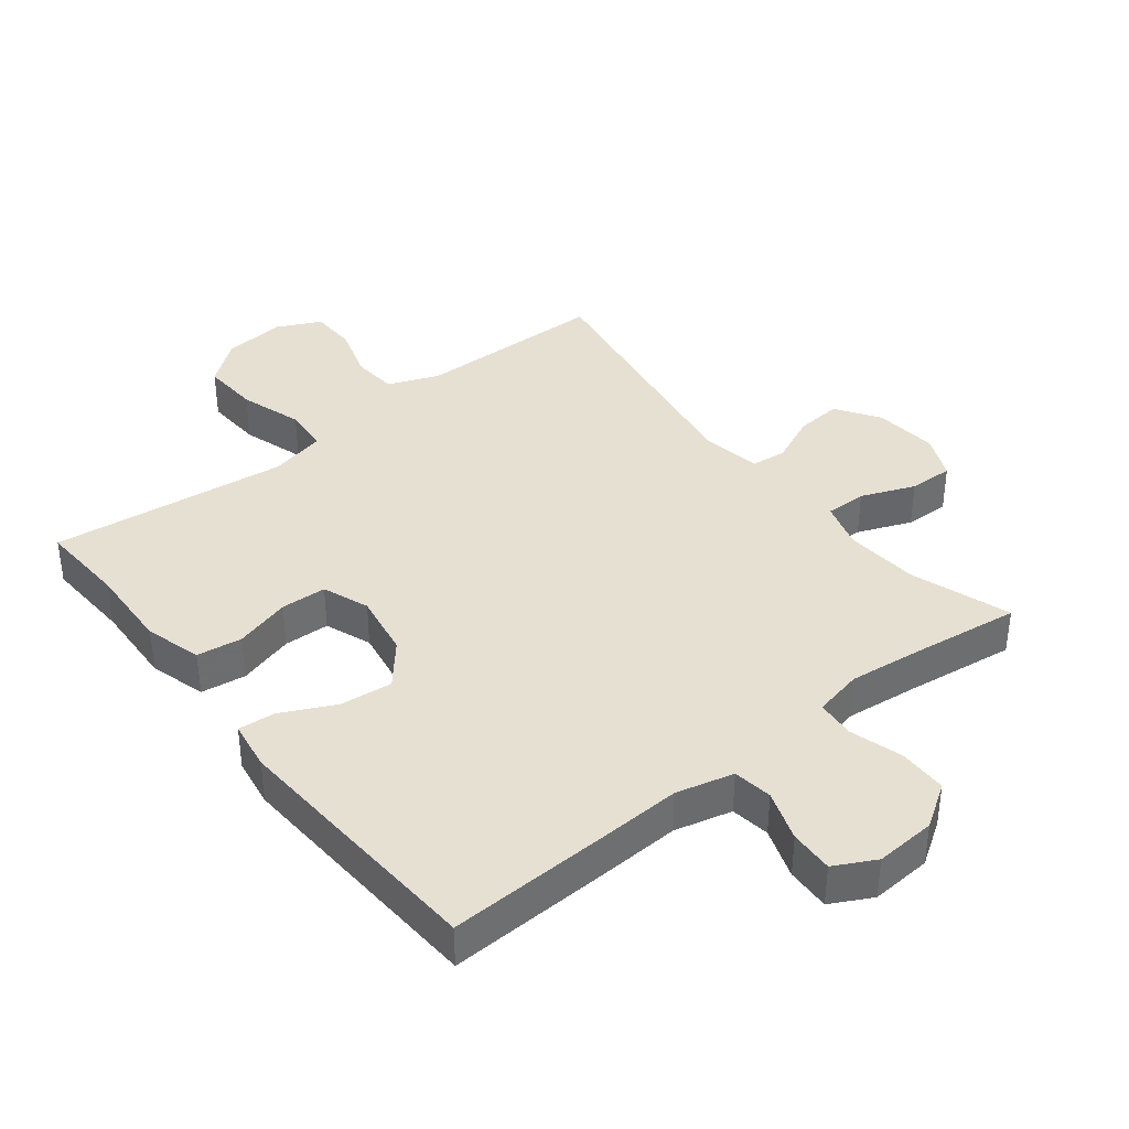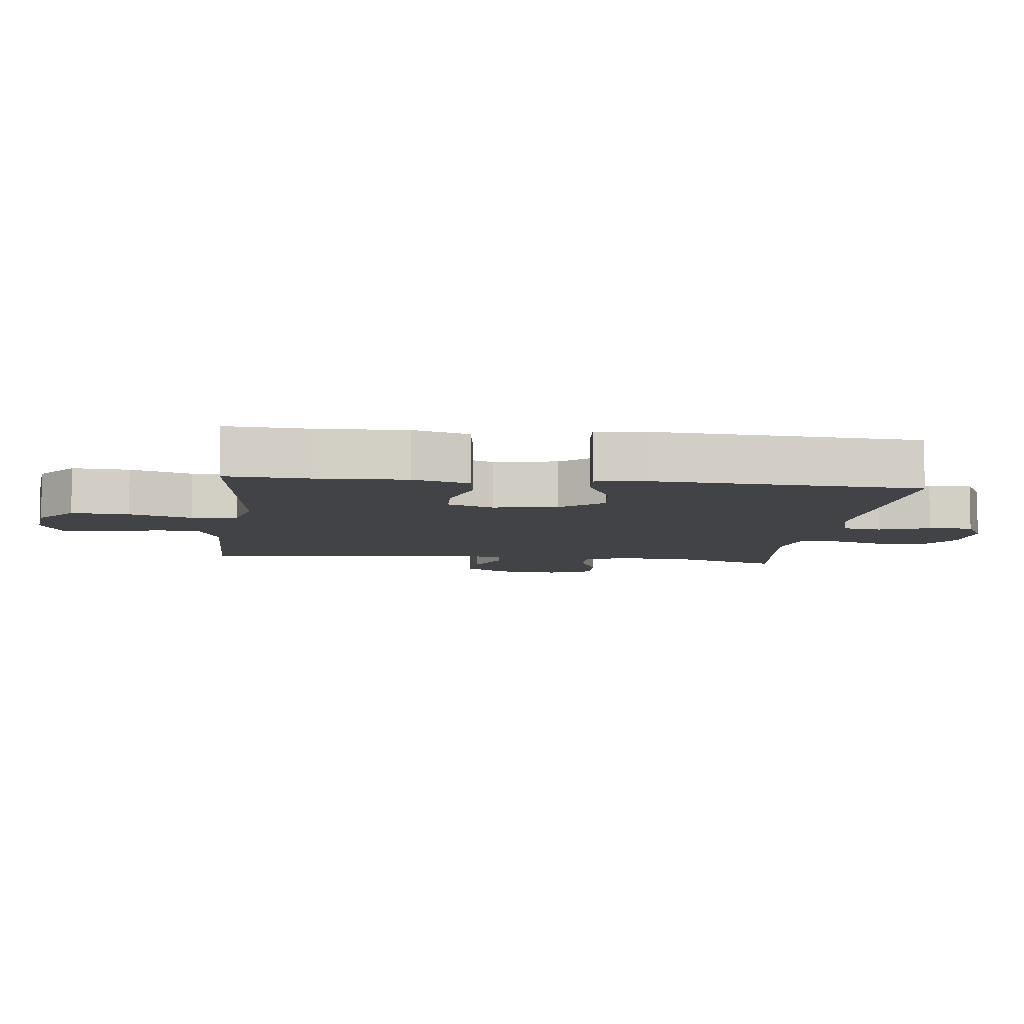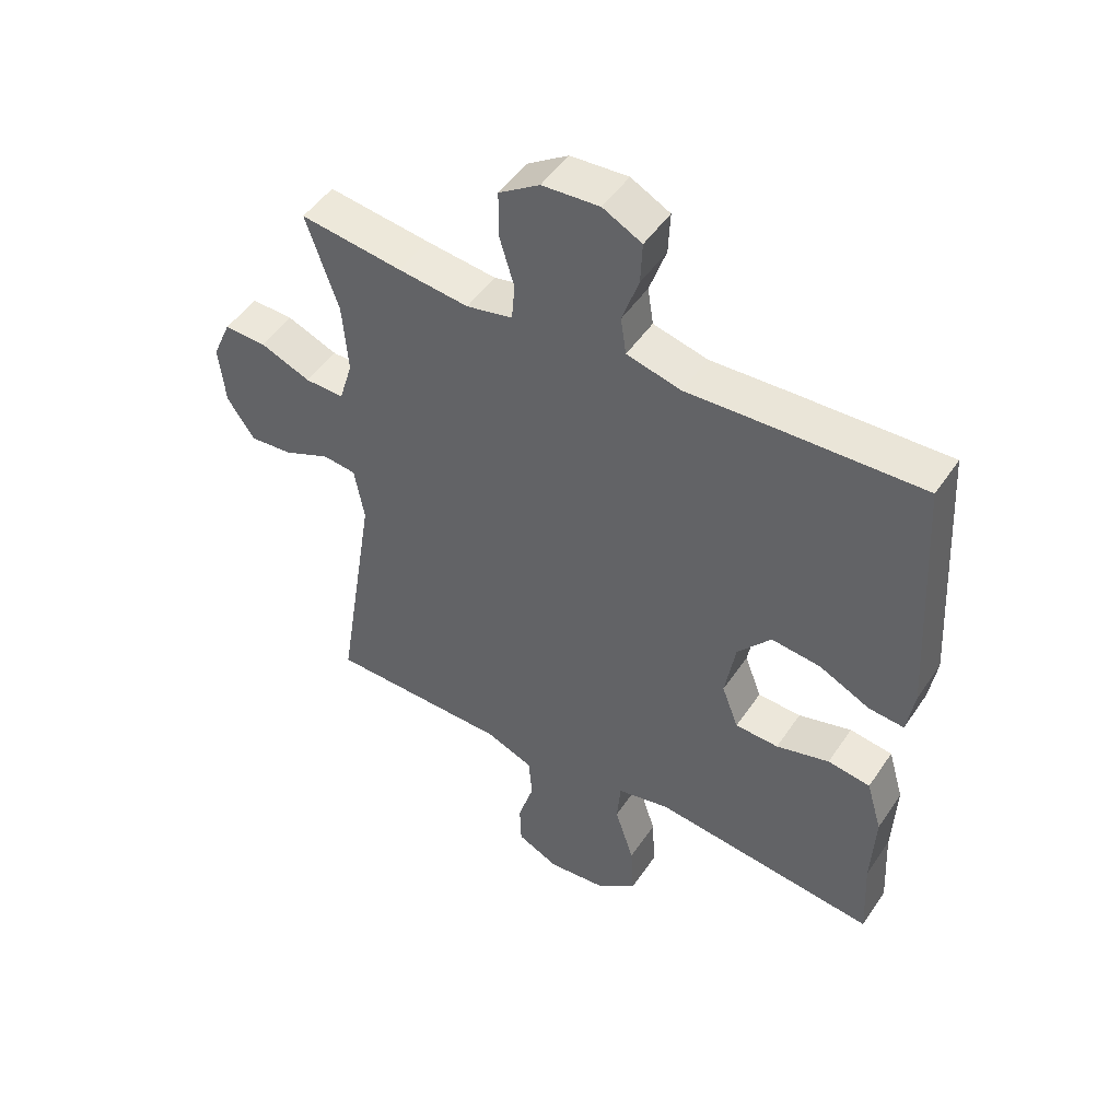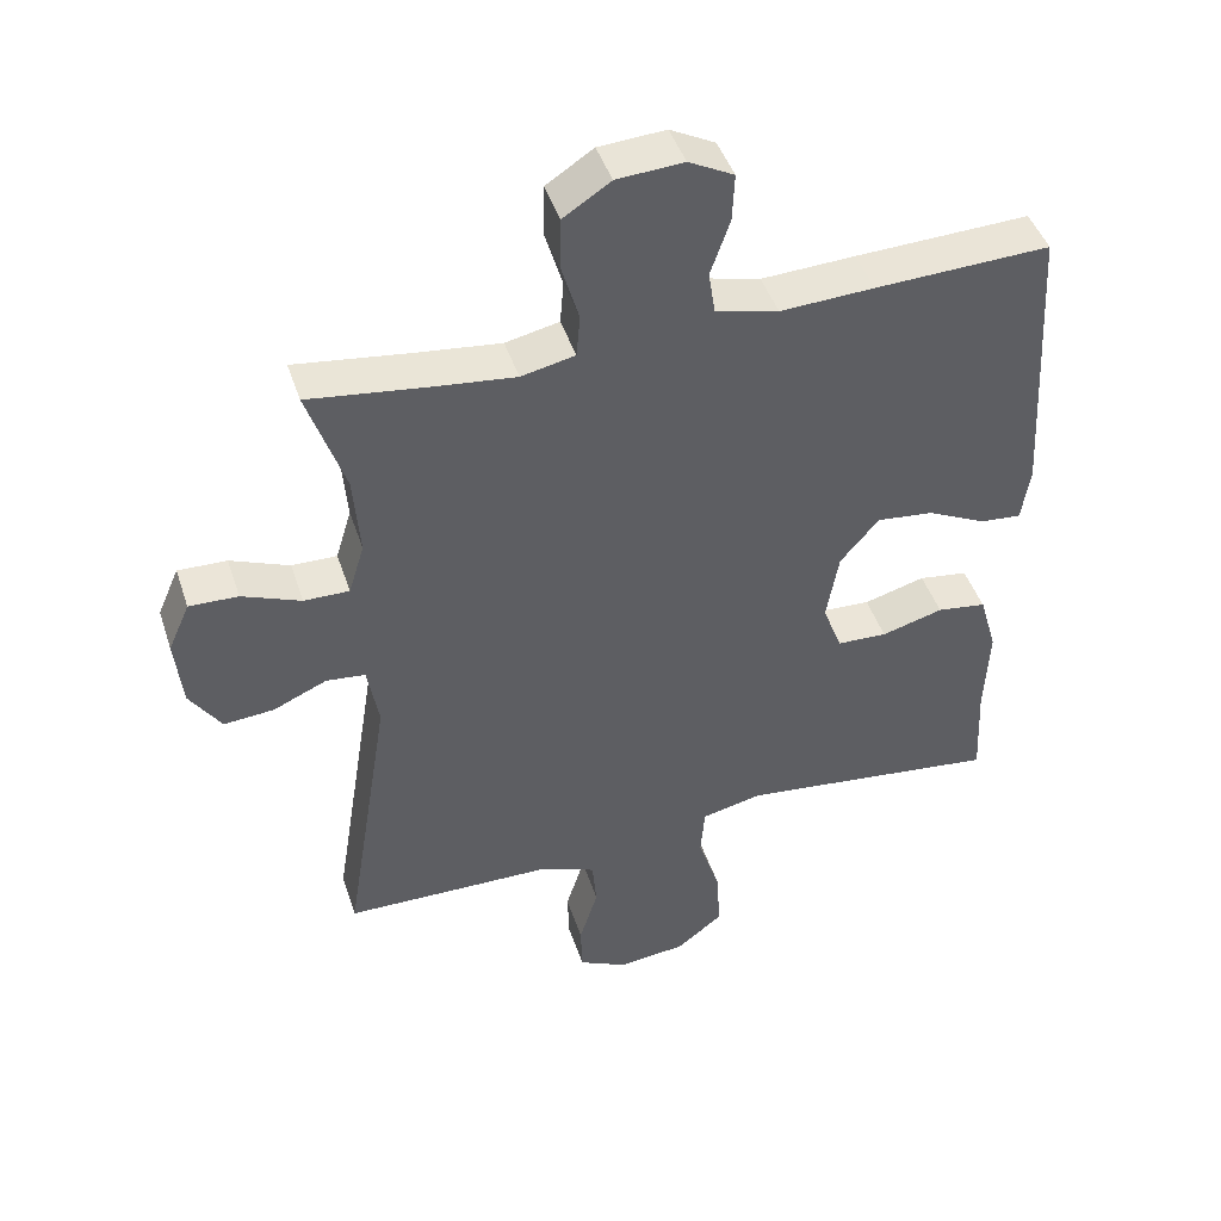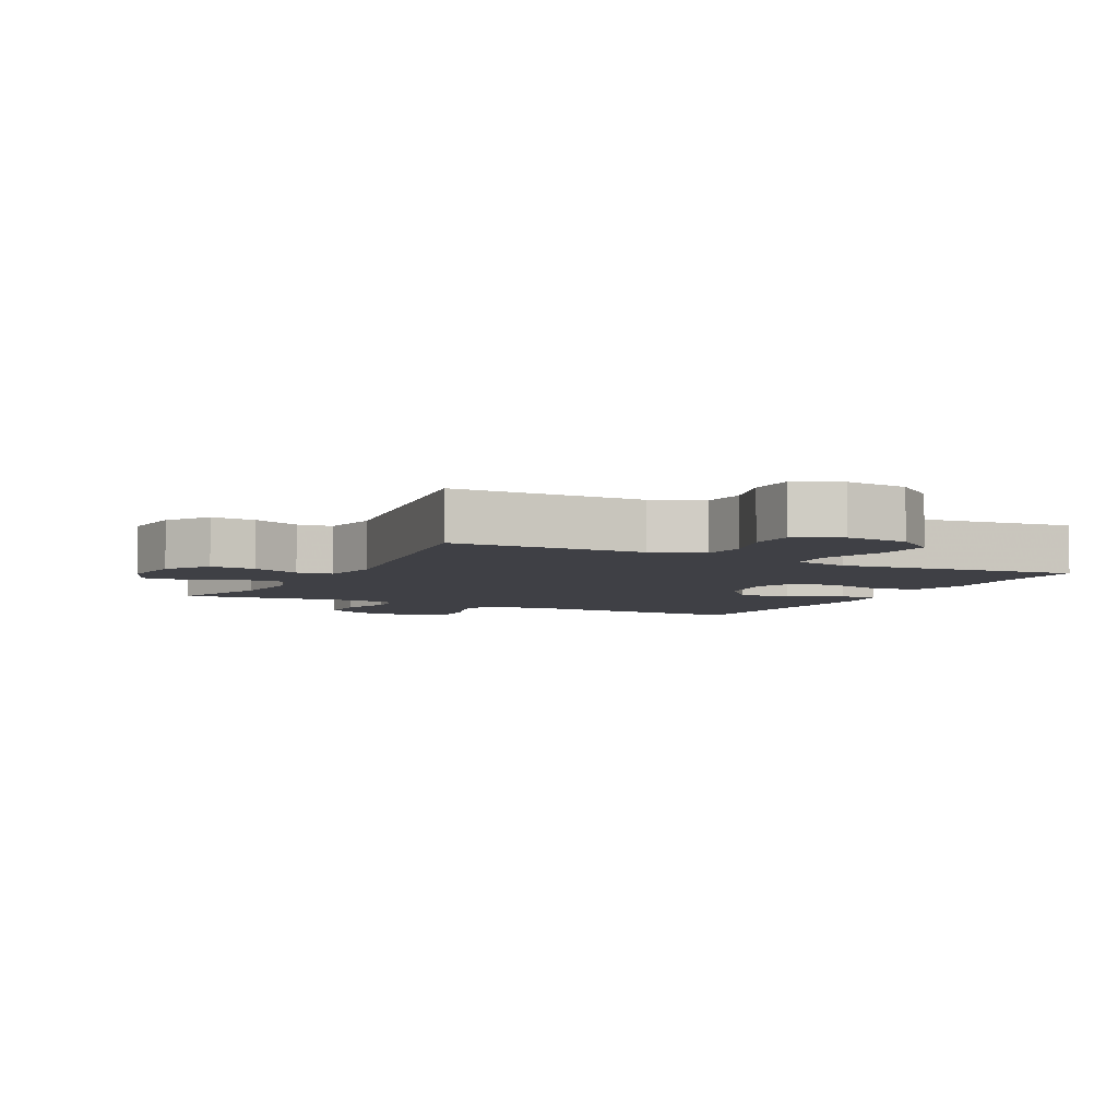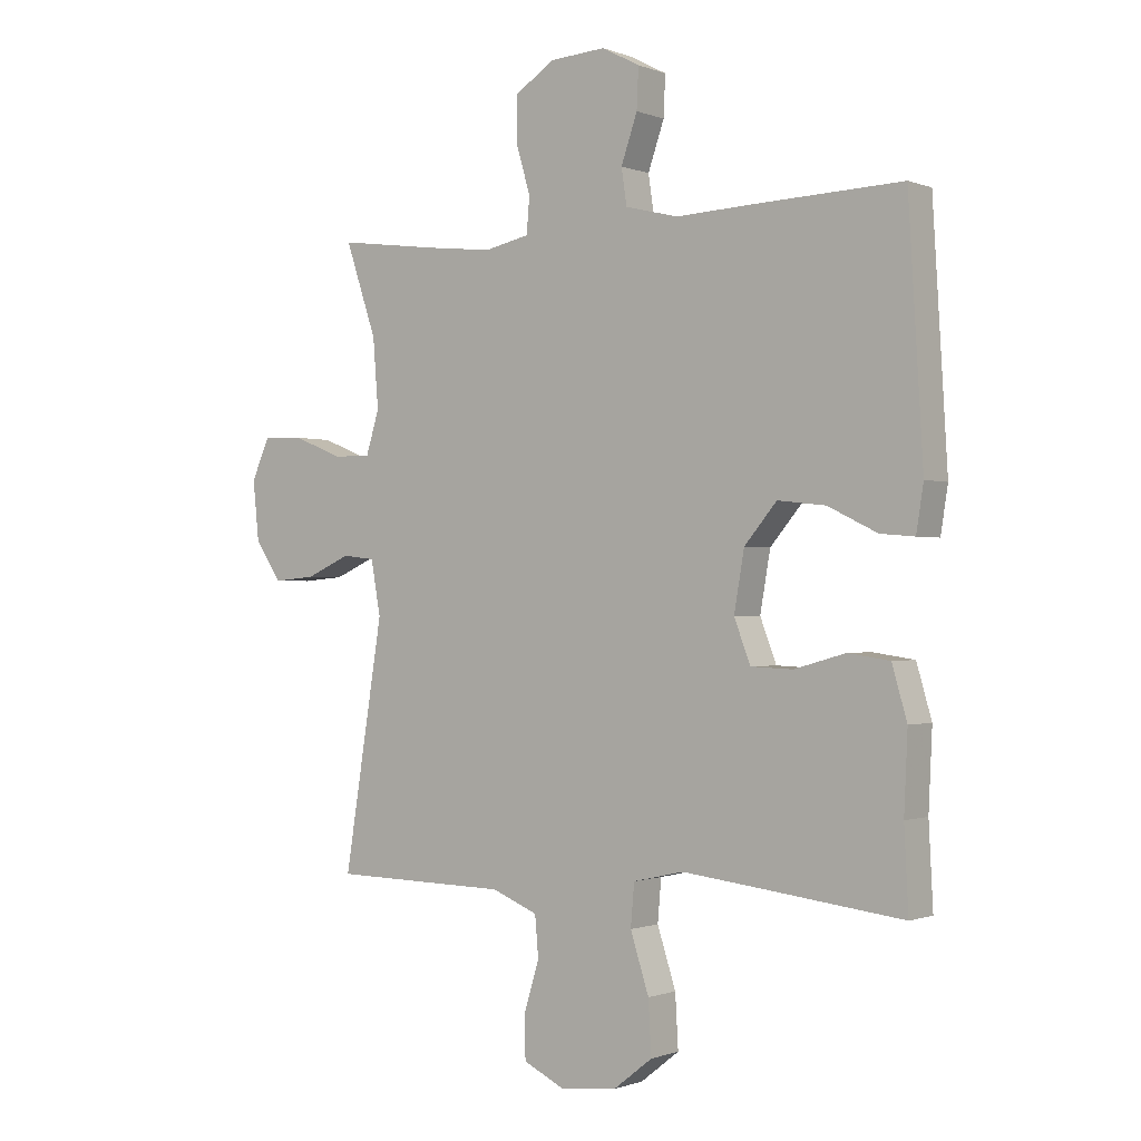
<metadata>
{"format":"obj","ext":"obj","renderer":"f3d","projection":"perspective","resolution":1024,"background":"white","views":[{"elev":38.5,"azim":-38.3,"up":"+Y"},{"elev":-7.5,"azim":-96.9,"up":"+Y"},{"elev":48.7,"azim":-147.5,"up":"+Z"},{"elev":45.0,"azim":162.2,"up":"+Z"},{"elev":-5.2,"azim":152.8,"up":"+Y"},{"elev":-0.7,"azim":-143.9,"up":"+Z"}]}
</metadata>
<code>
v 0.5 0.07 -0.5
v 0.325 0.07 -0.503
v 0.207 0.07 -0.505
v 0.13 0.07 -0.536
v 0.124 0.07 -0.604
v 0.15 0.07 -0.688
v 0.148 0.07 -0.758
v 0.08 0.07 -0.791
v -0.015 0.07 -0.781
v -0.08 0.07 -0.73
v -0.075 0.07 -0.642
v -0.044 0.07 -0.546
v -0.05 0.07 -0.476
v -0.135 0.07 -0.457
v -0.264 0.07 -0.472
v -0.5 0.07 -0.5
v -0.493 0.07 -0.365
v -0.499 0.07 -0.236
v -0.474 0.07 -0.15
v -0.405 0.07 -0.14
v -0.319 0.07 -0.164
v -0.249 0.07 -0.161
v -0.222 0.07 -0.09
v -0.239 0.07 0.008
v -0.293 0.07 0.072
v -0.373 0.07 0.063
v -0.455 0.07 0.023
v -0.512 0.07 0.018
v -0.524 0.07 0.094
v -0.5 0.07 0.5
v -0.256 0.07 0.491
v -0.125 0.07 0.485
v -0.037 0.07 0.507
v -0.028 0.07 0.567
v -0.055 0.07 0.645
v -0.058 0.07 0.712
v 0.005 0.07 0.745
v 0.098 0.07 0.739
v 0.164 0.07 0.696
v 0.165 0.07 0.622
v 0.141 0.07 0.541
v 0.146 0.07 0.481
v 0.221 0.07 0.465
v 0.335 0.07 0.478
v 0.5 0.07 0.5
v 0.448 0.07 0.346
v 0.439 0.07 0.232
v 0.461 0.07 0.16
v 0.524 0.07 0.161
v 0.606 0.07 0.194
v 0.674 0.07 0.196
v 0.704 0.07 0.128
v 0.694 0.07 0.03
v 0.65 0.07 -0.036
v 0.58 0.07 -0.03
v 0.505 0.07 0.003
v 0.451 0.07 -0.003
v 0.435 0.07 -0.093
v 0.5 0 -0.5
v 0.325 0 -0.503
v 0.207 0 -0.505
v 0.13 0 -0.536
v 0.124 0 -0.604
v 0.15 0 -0.688
v 0.148 0 -0.758
v 0.08 0 -0.791
v -0.015 0 -0.781
v -0.08 0 -0.73
v -0.075 0 -0.642
v -0.044 0 -0.546
v -0.05 0 -0.476
v -0.135 0 -0.457
v -0.264 0 -0.472
v -0.5 0 -0.5
v -0.493 0 -0.365
v -0.499 0 -0.236
v -0.474 0 -0.15
v -0.405 0 -0.14
v -0.319 0 -0.164
v -0.249 0 -0.161
v -0.222 0 -0.09
v -0.239 0 0.008
v -0.293 0 0.072
v -0.373 0 0.063
v -0.455 0 0.023
v -0.512 0 0.018
v -0.524 0 0.094
v -0.5 0 0.5
v -0.256 0 0.491
v -0.125 0 0.485
v -0.037 0 0.507
v -0.028 0 0.567
v -0.055 0 0.645
v -0.058 0 0.712
v 0.005 0 0.745
v 0.098 0 0.739
v 0.164 0 0.696
v 0.165 0 0.622
v 0.141 0 0.541
v 0.146 0 0.481
v 0.221 0 0.465
v 0.335 0 0.478
v 0.5 0 0.5
v 0.448 0 0.346
v 0.439 0 0.232
v 0.461 0 0.16
v 0.524 0 0.161
v 0.606 0 0.194
v 0.674 0 0.196
v 0.704 0 0.128
v 0.694 0 0.03
v 0.65 0 -0.036
v 0.58 0 -0.03
v 0.505 0 0.003
v 0.451 0 -0.003
v 0.435 0 -0.093
f 53 54 55 56
f 53 56 57
f 52 53 57
f 49 50 51 52
f 48 49 52 57
f 47 48 57 58
f 44 45 46
f 43 44 46 47
f 42 43 47 58
f 38 39 40 41
f 38 41 42
f 37 38 42
f 34 35 36 37
f 33 34 37 42
f 32 33 42 58
f 26 27 28 29
f 25 26 29 30
f 24 25 30 31
f 18 19 20 21
f 17 18 21 22
f 15 16 17 22
f 14 15 22 23
f 9 10 11 12
f 9 12 13
f 8 9 13
f 5 6 7 8
f 4 5 8 13
f 3 4 13
f 24 31 32 58
f 14 23 24 58
f 3 13 14 58
f 1 2 3 58
f 114 113 112 111
f 115 114 111
f 115 111 110
f 110 109 108 107
f 115 110 107 106
f 116 115 106 105
f 104 103 102
f 105 104 102 101
f 116 105 101 100
f 99 98 97 96
f 100 99 96
f 100 96 95
f 95 94 93 92
f 100 95 92 91
f 116 100 91 90
f 87 86 85 84
f 88 87 84 83
f 89 88 83 82
f 79 78 77 76
f 80 79 76 75
f 80 75 74 73
f 81 80 73 72
f 70 69 68 67
f 71 70 67
f 71 67 66
f 66 65 64 63
f 71 66 63 62
f 71 62 61
f 116 90 89 82
f 116 82 81 72
f 116 72 71 61
f 116 61 60 59
f 1 59 60 2
f 2 60 61 3
f 3 61 62 4
f 4 62 63 5
f 5 63 64 6
f 6 64 65 7
f 7 65 66 8
f 8 66 67 9
f 9 67 68 10
f 10 68 69 11
f 11 69 70 12
f 12 70 71 13
f 13 71 72 14
f 14 72 73 15
f 15 73 74 16
f 16 74 75 17
f 17 75 76 18
f 18 76 77 19
f 19 77 78 20
f 20 78 79 21
f 21 79 80 22
f 22 80 81 23
f 23 81 82 24
f 24 82 83 25
f 25 83 84 26
f 26 84 85 27
f 27 85 86 28
f 28 86 87 29
f 29 87 88 30
f 30 88 89 31
f 31 89 90 32
f 32 90 91 33
f 33 91 92 34
f 34 92 93 35
f 35 93 94 36
f 36 94 95 37
f 37 95 96 38
f 38 96 97 39
f 39 97 98 40
f 40 98 99 41
f 41 99 100 42
f 42 100 101 43
f 43 101 102 44
f 44 102 103 45
f 45 103 104 46
f 46 104 105 47
f 47 105 106 48
f 48 106 107 49
f 49 107 108 50
f 50 108 109 51
f 51 109 110 52
f 52 110 111 53
f 53 111 112 54
f 54 112 113 55
f 55 113 114 56
f 56 114 115 57
f 57 115 116 58
f 58 116 59 1

</code>
